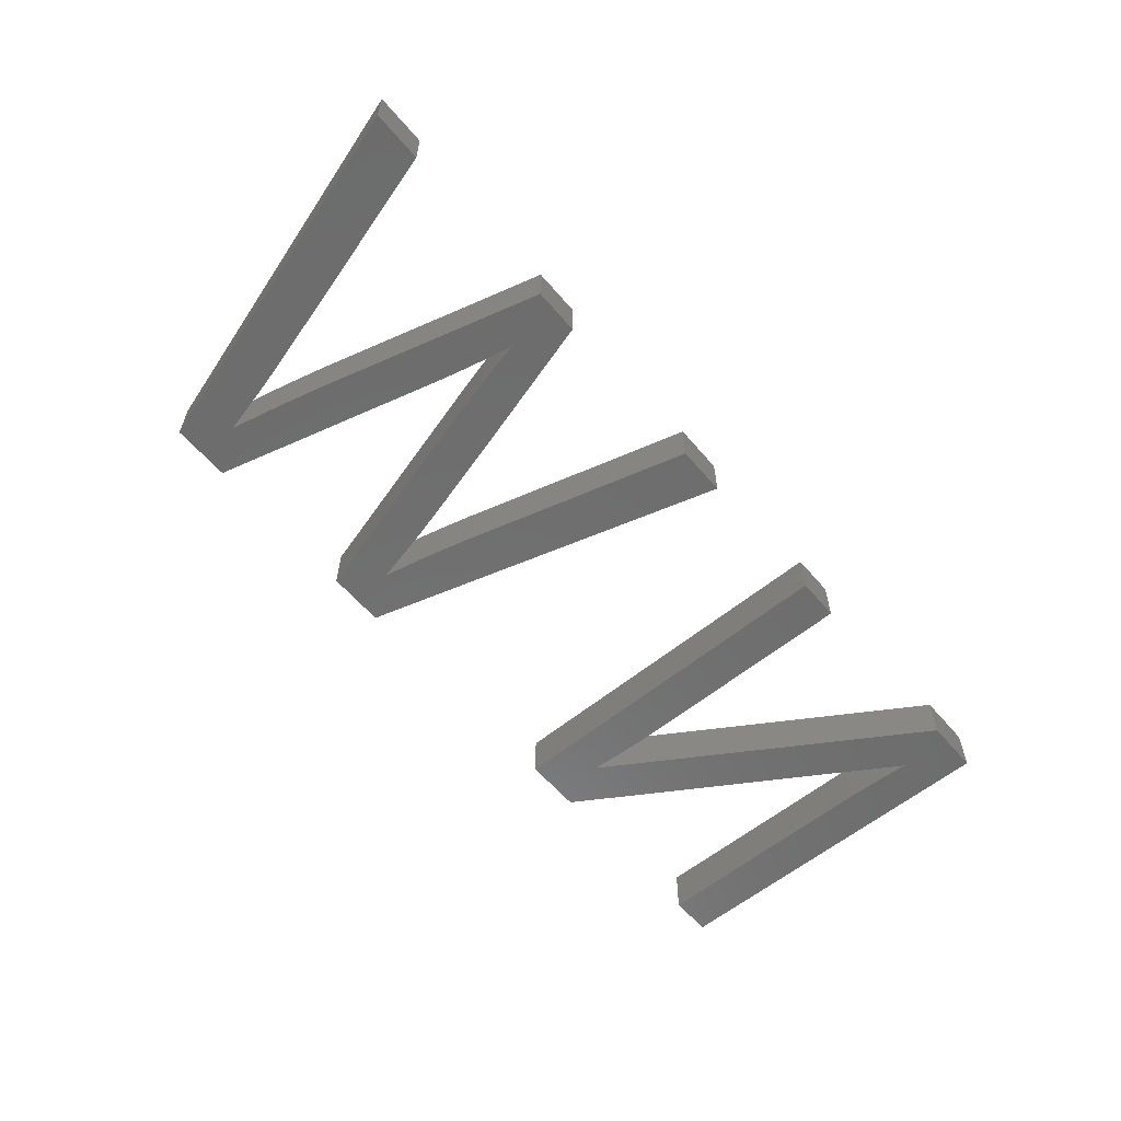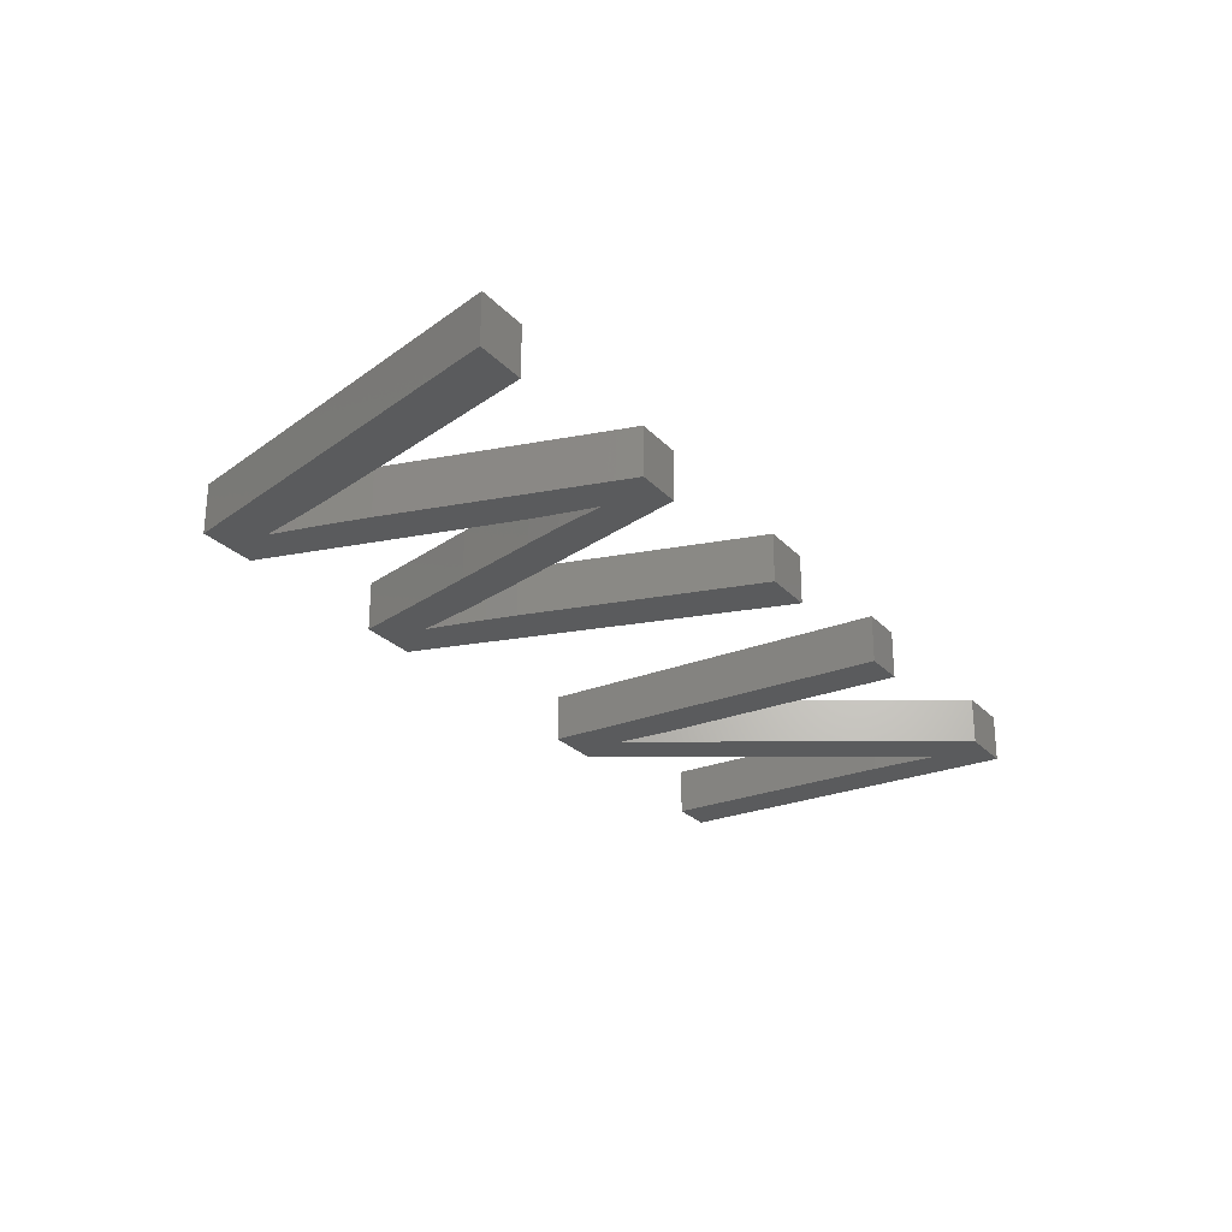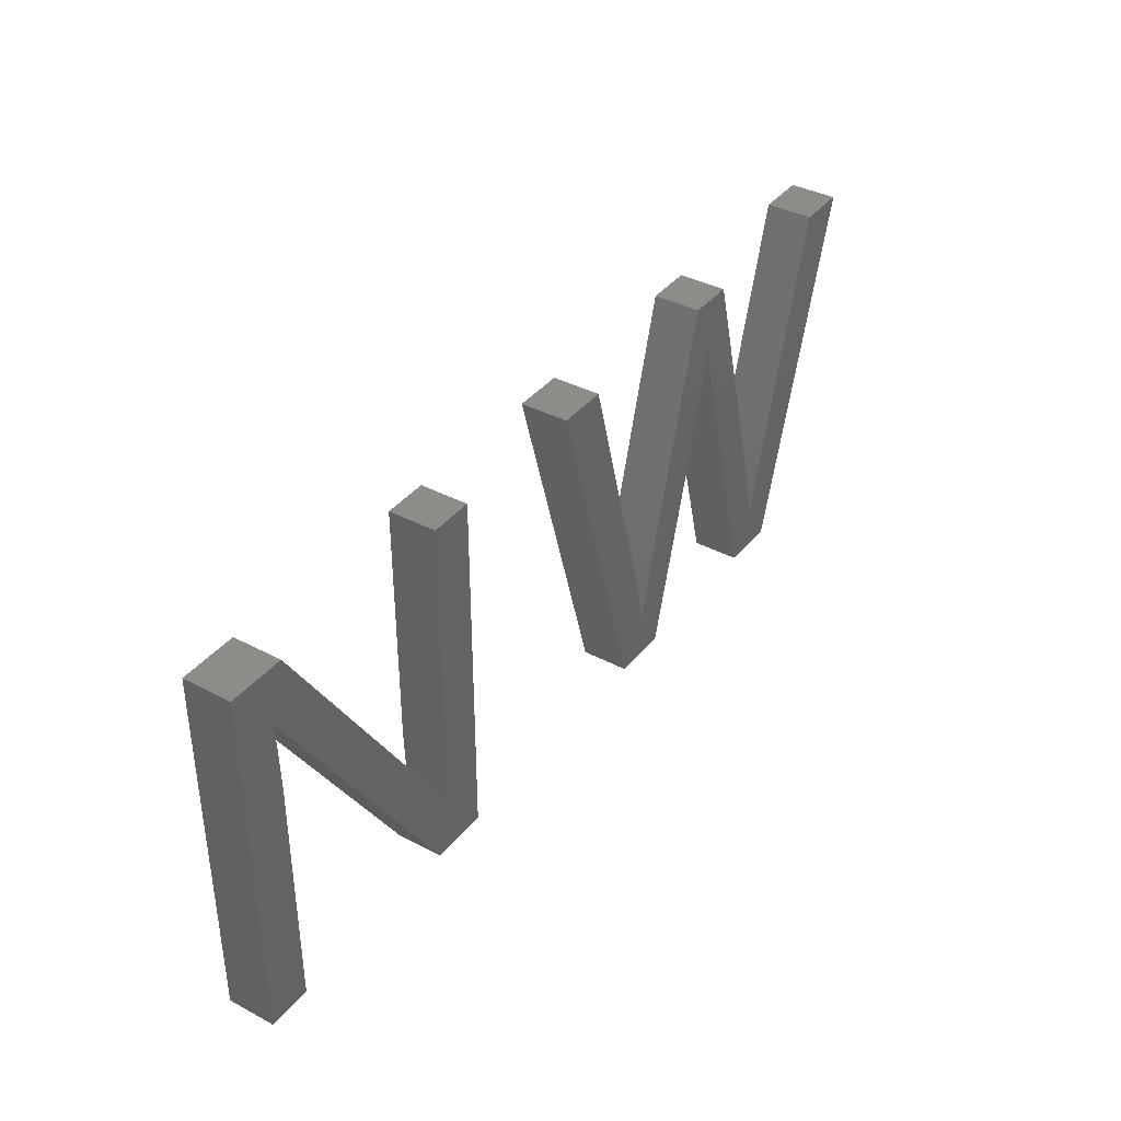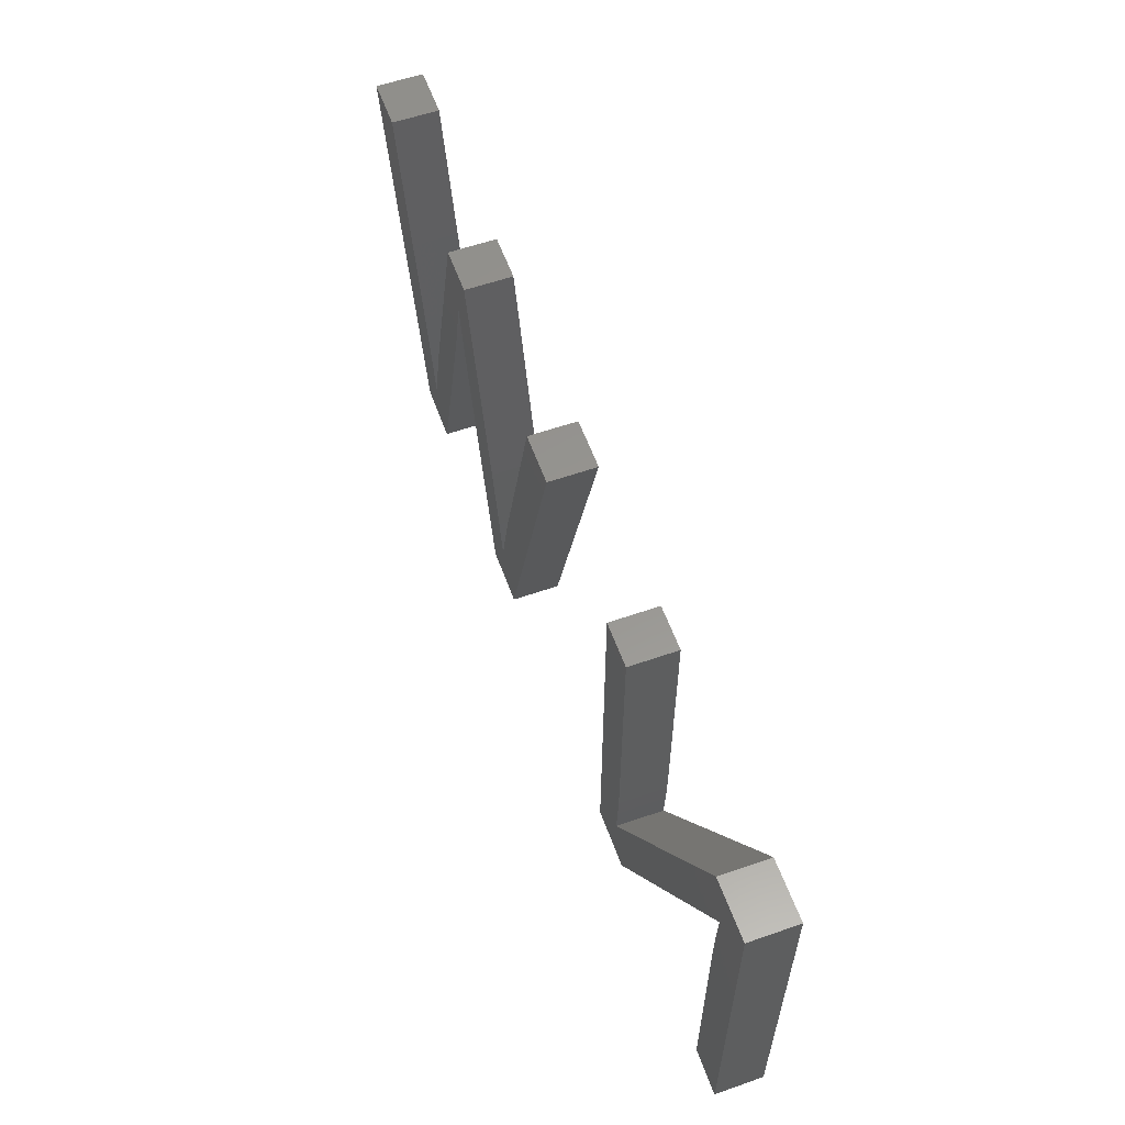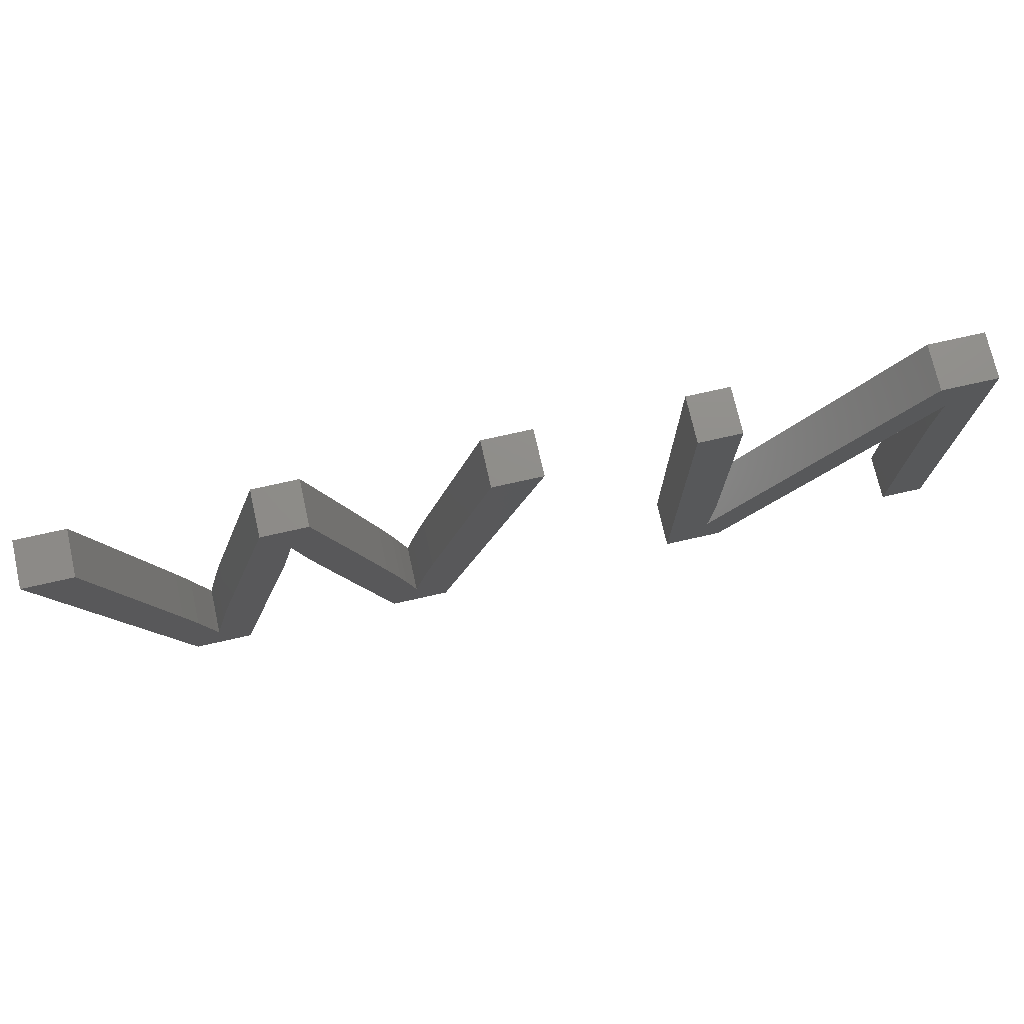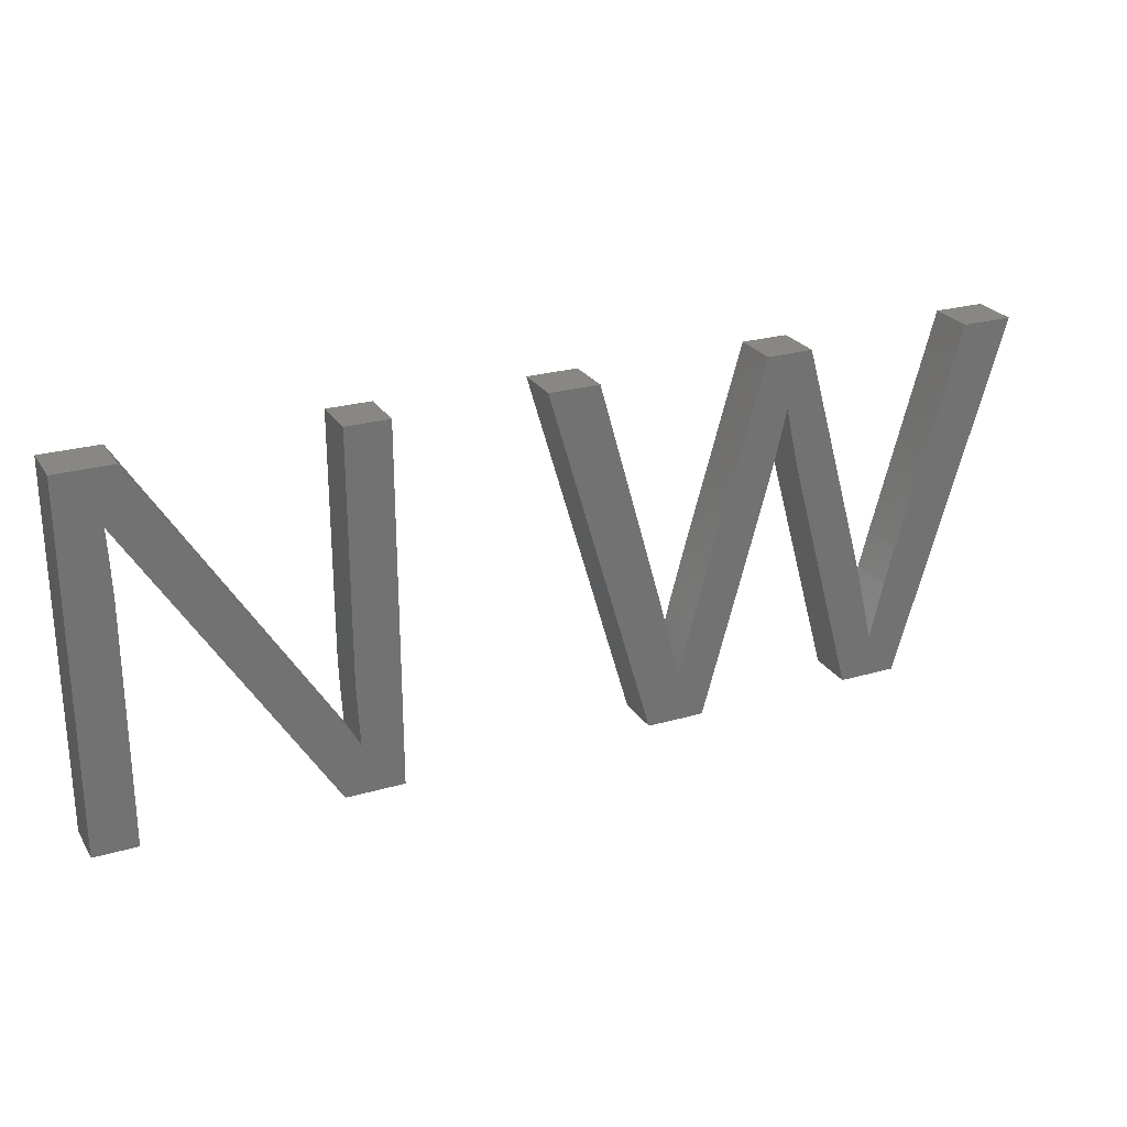
<metadata>
{"format":"stl","ext":"stl","renderer":"f3d","projection":"perspective","resolution":1024,"background":"white","views":[{"elev":-59.3,"azim":130.1,"up":"+Z"},{"elev":-25.9,"azim":122.4,"up":"+Z"},{"elev":37.9,"azim":-56.1,"up":"+Y"},{"elev":58.1,"azim":-109.8,"up":"+Y"},{"elev":73.9,"azim":167.3,"up":"+Y"},{"elev":25.2,"azim":-25.1,"up":"+Y"}]}
</metadata>
<code>
# stl→obj: 100 verts, 192 faces
v 11.61 16.98 2
v 9.825 20.3 2
v 11.56 18.03 2
v 11.67 15.16 2
v 9.825 5 2
v 22.25 20.3 2
v 20.39 10.26 2
v 20.39 20.3 2
v 22.25 5 2
v 37 10.67 2
v 34.87 9.427 2
v 35.36 11.26 2
v 20.4 9.496 2
v 20.44 8.468 2
v 11.67 5 2
v 20.52 7.18 2
v 12.23 20.3 2
v 19.76 5 2
v 37.99 14.29 2
v 38.41 15.88 2
v 36.36 14.89 2
v 38.71 17.19 2
v 37.89 20.3 2
v 38.88 17.99 2
v 47.12 20.3 2
v 49.28 20.3 2
v 45.5 14.5 2
v 44.77 5 2
v 42.3 5 2
v 43.49 6.822 2
v 39.87 20.3 2
v 43.23 7.98 2
v 44.49 10.82 2
v 44.06 9.238 2
v 39.64 14.72 2
v 42.53 10.77 2
v 43.59 7.202 2
v 42.91 9.298 2
v 39.19 16.58 2
v 39.44 15.49 2
v 34.65 8.51 2
v 35.44 5 2
v 34.45 7.642 2
v 34.27 6.822 2
v 32.97 5 2
v 33.98 8.099 2
v 33.68 9.351 2
v 28.46 20.3 2
v 30.62 20.3 2
v 33.37 10.58 2
v 11.56 18.03 4
v 9.825 20.3 4
v 11.61 16.98 4
v 9.825 5 4
v 11.67 15.16 4
v 20.39 20.3 4
v 20.39 10.26 4
v 22.25 20.3 4
v 22.25 5 4
v 35.36 11.26 4
v 34.87 9.427 4
v 37 10.67 4
v 20.4 9.496 4
v 20.44 8.468 4
v 11.67 5 4
v 20.52 7.18 4
v 12.23 20.3 4
v 19.76 5 4
v 37.99 14.29 4
v 36.36 14.89 4
v 38.41 15.88 4
v 38.71 17.19 4
v 37.89 20.3 4
v 38.88 17.99 4
v 45.5 14.5 4
v 49.28 20.3 4
v 47.12 20.3 4
v 43.49 6.822 4
v 42.3 5 4
v 44.77 5 4
v 39.87 20.3 4
v 43.23 7.98 4
v 44.49 10.82 4
v 44.06 9.238 4
v 42.53 10.77 4
v 39.64 14.72 4
v 43.59 7.202 4
v 42.91 9.298 4
v 39.19 16.58 4
v 39.44 15.49 4
v 34.65 8.51 4
v 35.44 5 4
v 34.45 7.642 4
v 34.27 6.822 4
v 32.97 5 4
v 33.68 9.351 4
v 33.98 8.099 4
v 33.37 10.58 4
v 30.62 20.3 4
v 28.46 20.3 4
f 1 2 3
f 4 5 2
f 4 2 1
f 6 7 8
f 6 9 7
f 10 11 12
f 7 9 13
f 13 9 14
f 15 5 4
f 14 9 16
f 3 2 17
f 16 9 18
f 18 3 16
f 3 17 16
f 19 10 12
f 20 19 21
f 22 20 21
f 23 22 21
f 23 24 22
f 25 26 27
f 28 29 30
f 23 31 24
f 21 19 12
f 32 30 29
f 27 26 28
f 28 33 27
f 28 34 33
f 29 35 36
f 28 37 34
f 29 38 32
f 28 30 37
f 29 36 38
f 31 39 24
f 35 40 36
f 40 31 36
f 39 31 40
f 10 41 11
f 10 42 41
f 41 42 43
f 43 42 44
f 44 42 45
f 46 45 47
f 48 49 50
f 44 45 46
f 50 45 48
f 47 45 50
f 51 52 53
f 52 54 55
f 53 52 55
f 56 57 58
f 57 59 58
f 60 61 62
f 63 59 57
f 64 59 63
f 55 54 65
f 66 59 64
f 67 52 51
f 68 59 66
f 66 51 68
f 66 67 51
f 60 62 69
f 70 69 71
f 70 71 72
f 70 72 73
f 72 74 73
f 75 76 77
f 78 79 80
f 74 81 73
f 60 69 70
f 79 78 82
f 80 76 75
f 75 83 80
f 83 84 80
f 85 86 79
f 84 87 80
f 82 88 79
f 87 78 80
f 88 85 79
f 74 89 81
f 85 90 86
f 85 81 90
f 90 81 89
f 61 91 62
f 91 92 62
f 93 92 91
f 94 92 93
f 95 92 94
f 96 95 97
f 98 99 100
f 97 95 94
f 100 95 98
f 98 95 96
f 1 55 4
f 1 53 55
f 3 53 1
f 3 51 53
f 18 51 3
f 18 68 51
f 9 68 18
f 9 59 68
f 6 59 9
f 6 58 59
f 8 58 6
f 8 56 58
f 7 56 8
f 7 57 56
f 13 57 7
f 13 63 57
f 14 63 13
f 14 64 63
f 16 64 14
f 16 66 64
f 17 66 16
f 17 67 66
f 2 67 17
f 2 52 67
f 5 52 2
f 5 54 52
f 15 54 5
f 15 65 54
f 4 65 15
f 4 55 65
f 19 62 10
f 19 69 62
f 20 69 19
f 20 71 69
f 22 71 20
f 22 72 71
f 24 72 22
f 24 74 72
f 39 74 24
f 39 89 74
f 40 89 39
f 40 90 89
f 35 90 40
f 35 86 90
f 29 86 35
f 29 79 86
f 28 79 29
f 28 80 79
f 26 80 28
f 26 76 80
f 25 76 26
f 25 77 76
f 27 77 25
f 27 75 77
f 33 75 27
f 33 83 75
f 34 83 33
f 34 84 83
f 37 84 34
f 37 87 84
f 30 87 37
f 30 78 87
f 32 78 30
f 32 82 78
f 38 82 32
f 38 88 82
f 36 88 38
f 36 85 88
f 31 85 36
f 31 81 85
f 23 81 31
f 23 73 81
f 21 73 23
f 21 70 73
f 12 70 21
f 12 60 70
f 11 60 12
f 11 61 60
f 41 61 11
f 41 91 61
f 43 91 41
f 43 93 91
f 44 93 43
f 44 94 93
f 46 94 44
f 46 97 94
f 47 97 46
f 47 96 97
f 50 96 47
f 50 98 96
f 49 98 50
f 49 99 98
f 48 99 49
f 48 100 99
f 45 100 48
f 45 95 100
f 42 95 45
f 42 92 95
f 10 92 42
f 10 62 92

</code>
